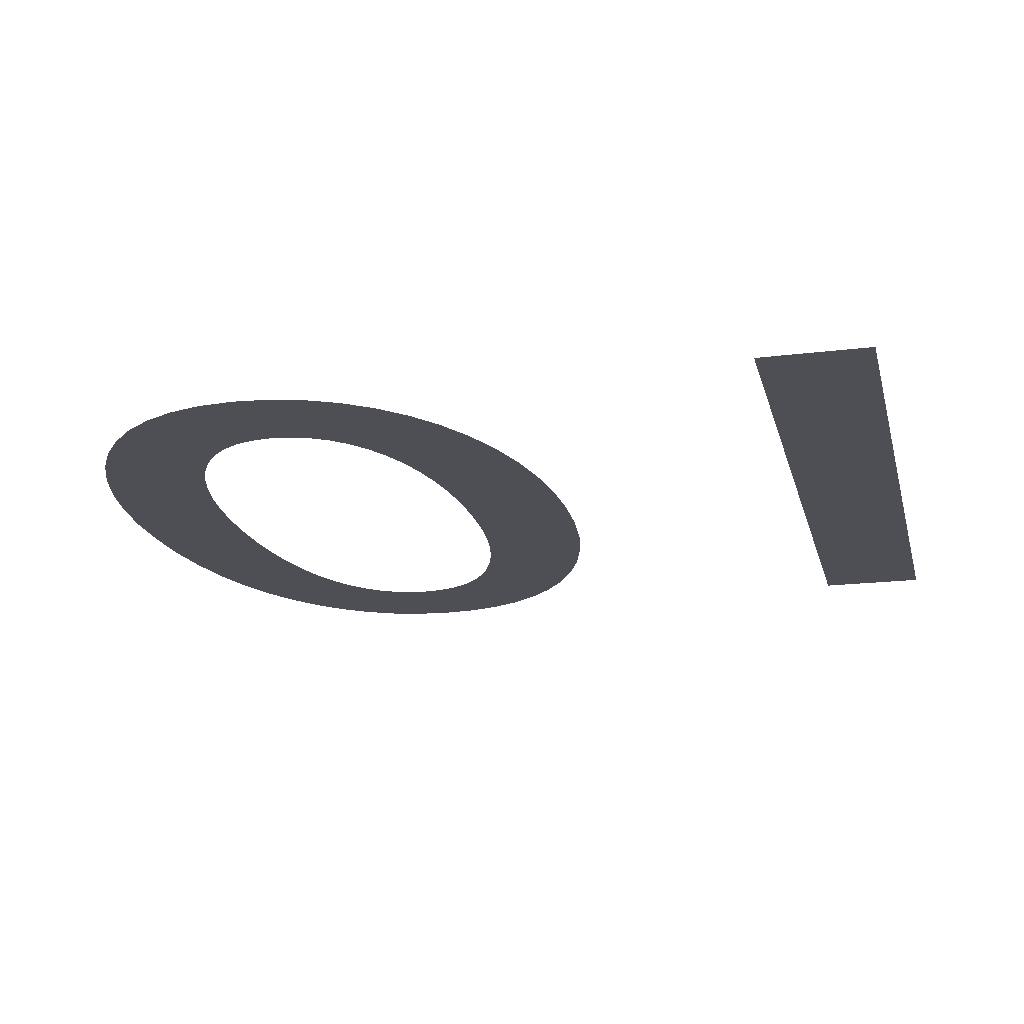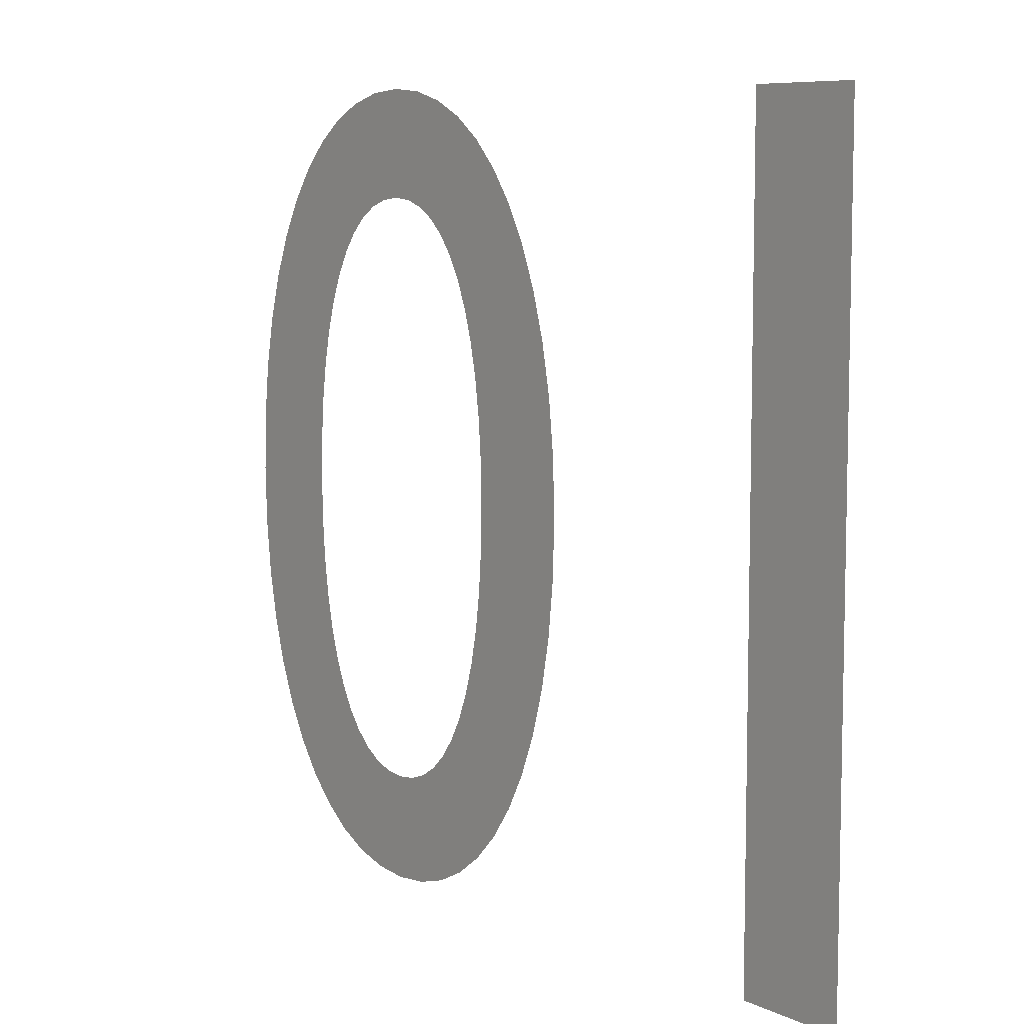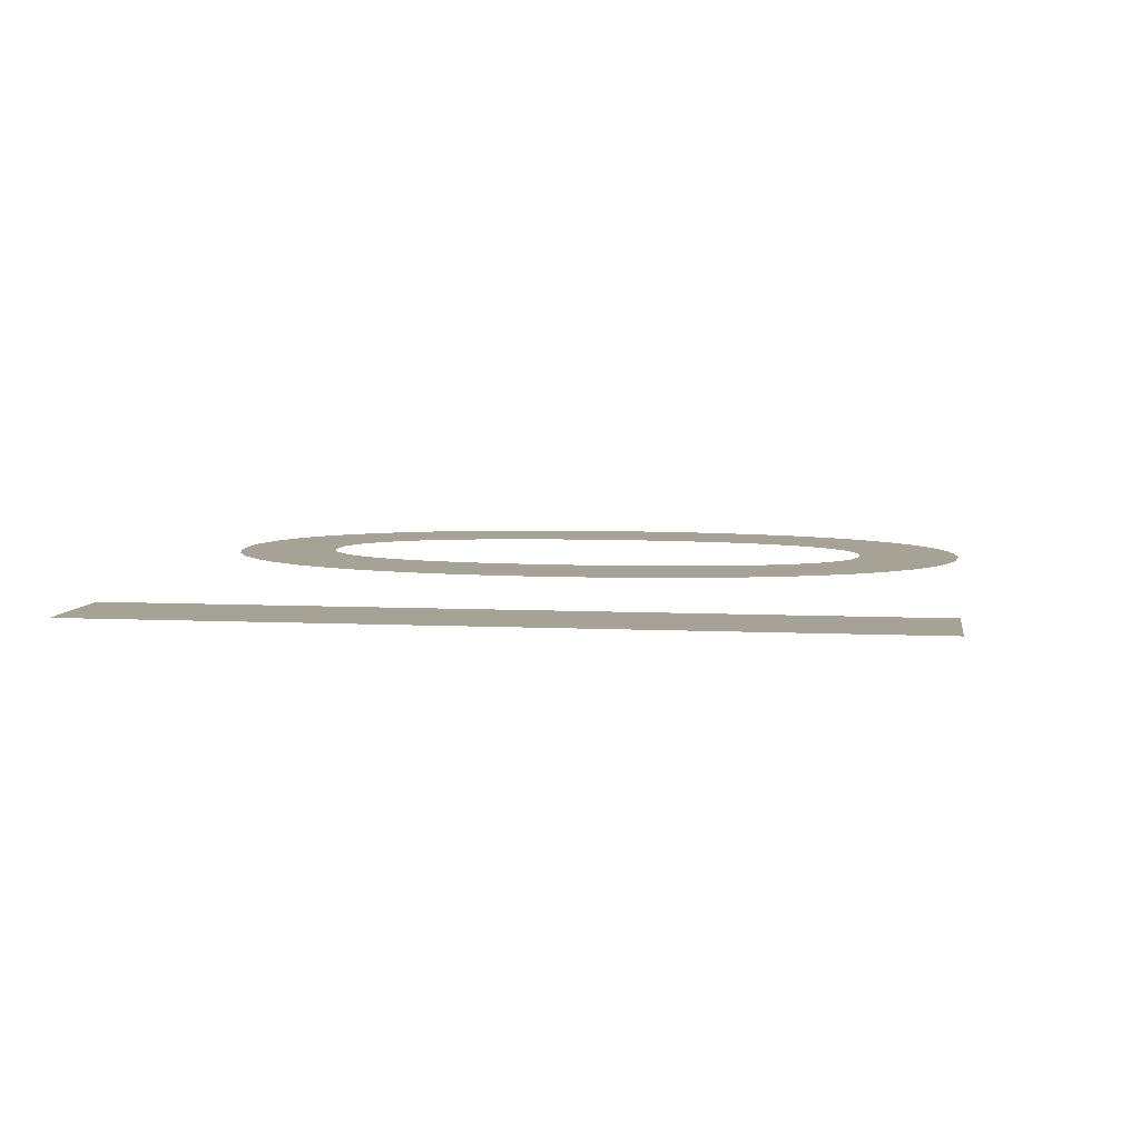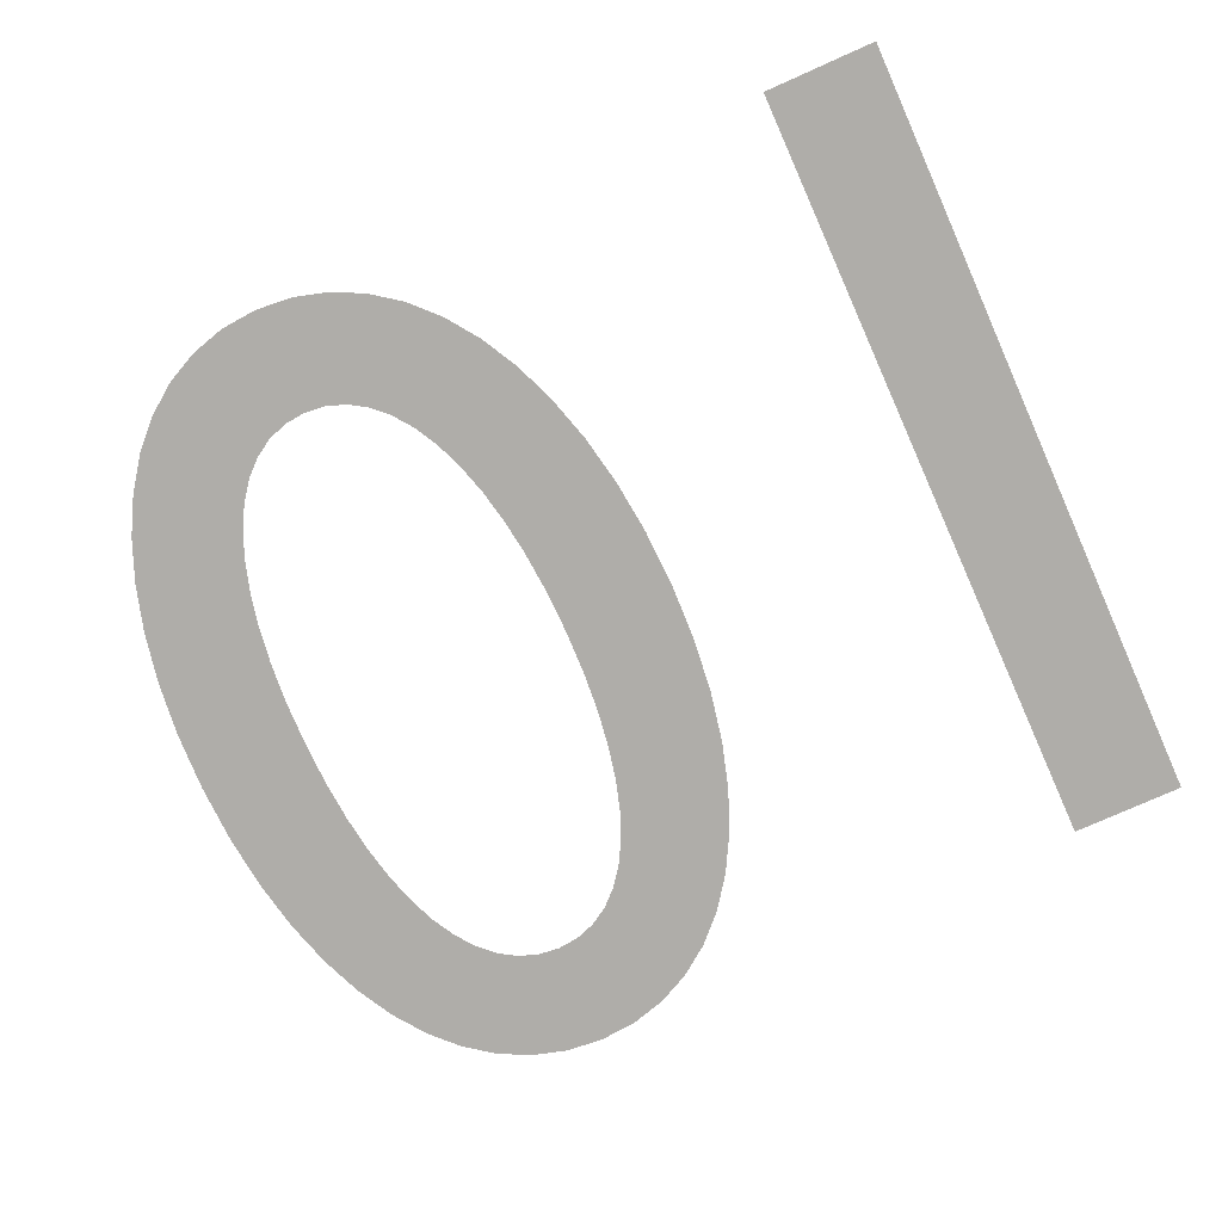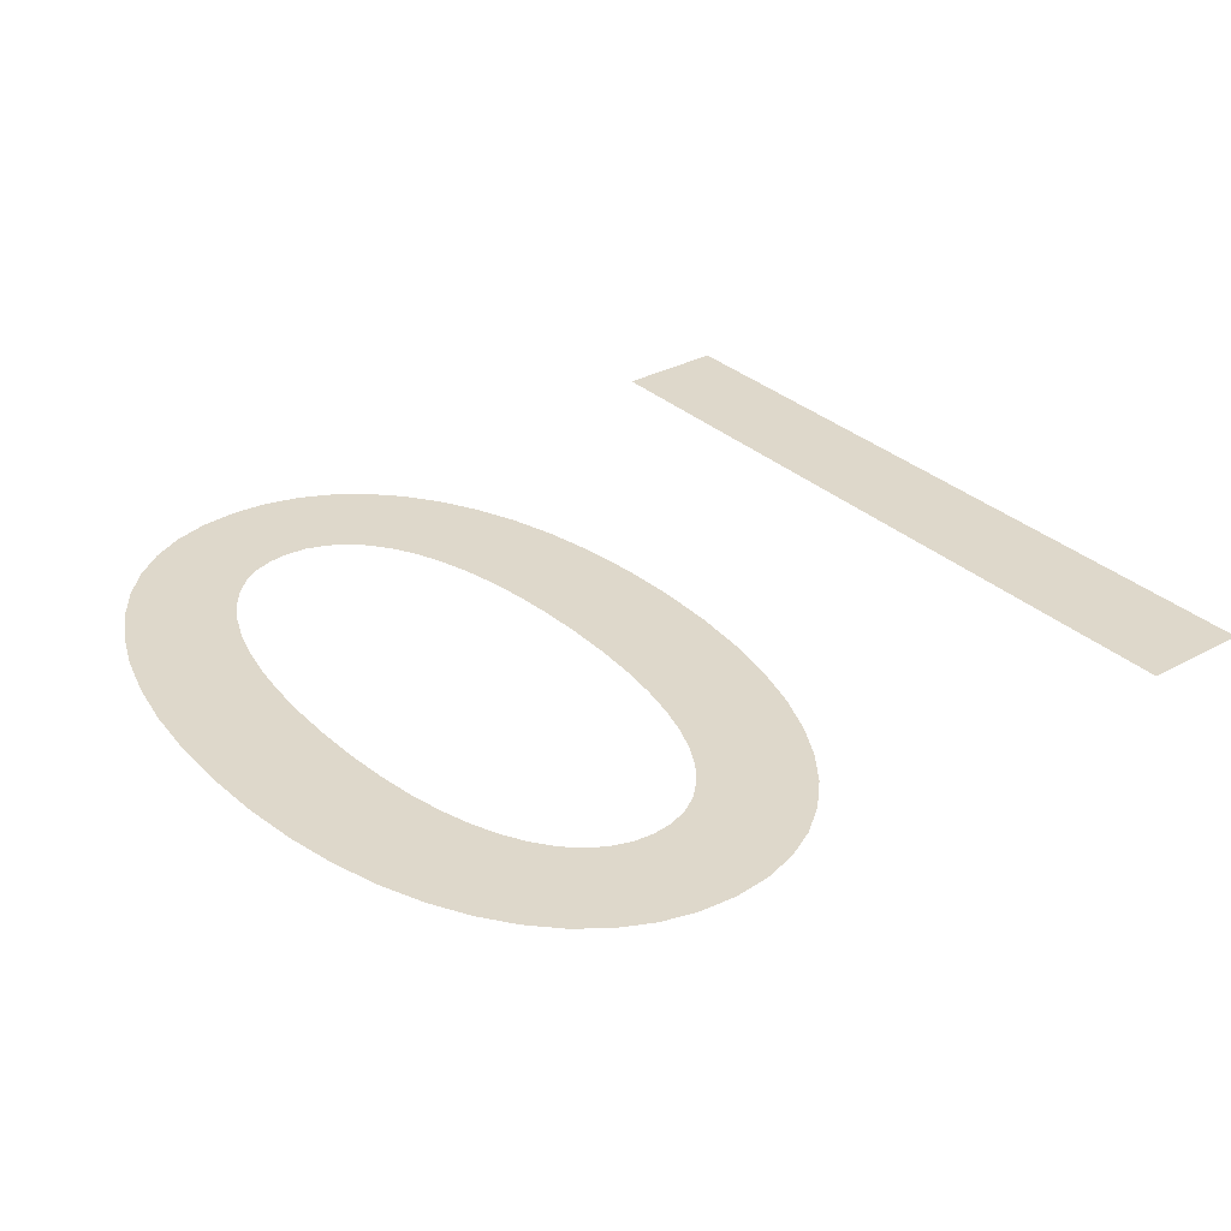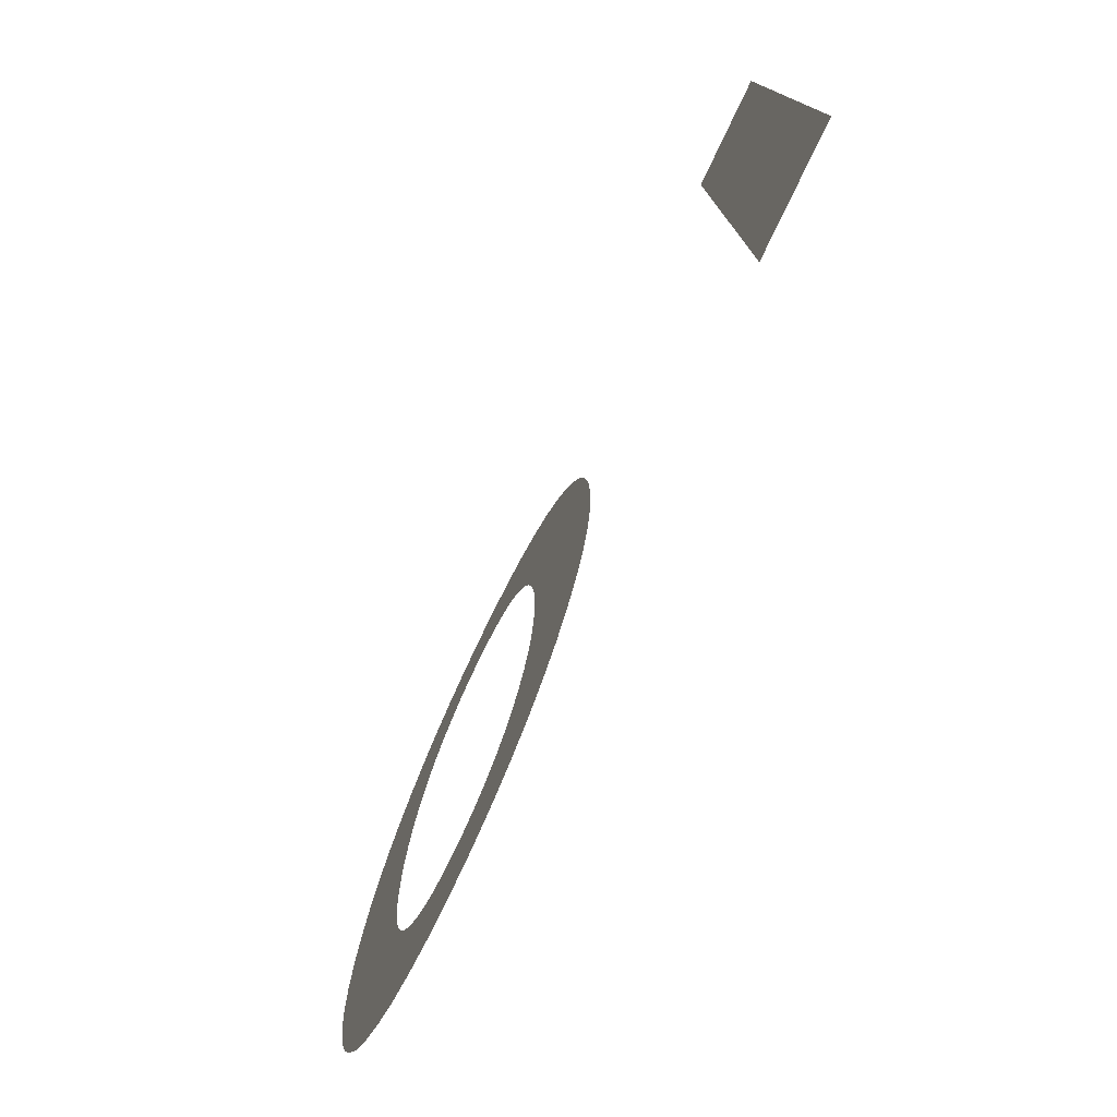
<metadata>
{"format":"obj","ext":"obj","renderer":"f3d","projection":"perspective","resolution":1024,"background":"white","views":[{"elev":-18.4,"azim":-166.4,"up":"+Y"},{"elev":7.9,"azim":-127.7,"up":"+Z"},{"elev":6.3,"azim":-81.5,"up":"+Y"},{"elev":-77.2,"azim":-156.0,"up":"+Y"},{"elev":31.6,"azim":142.1,"up":"+Y"},{"elev":-78.0,"azim":-115.5,"up":"+Z"}]}
</metadata>
<code>
o 10_Text.031
v 0.97 0 -0.341
v 0.9682 0 -0.392
v 0.9629 0 -0.4398
v 0.9542 0 -0.4843
v 0.9423 0 -0.5251
v 0.9274 0 -0.562
v 0.9095 0 -0.5948
v 0.8889 0 -0.6231
v 0.8657 0 -0.6469
v 0.8401 0 -0.6658
v 0.8121 0 -0.6797
v 0.7821 0 -0.6881
v 0.75 0 -0.691
v 0.7179 0 -0.6881
v 0.6879 0 -0.6797
v 0.6599 0 -0.6658
v 0.6343 0 -0.6469
v 0.6111 0 -0.6231
v 0.5905 0 -0.5948
v 0.5726 0 -0.562
v 0.5577 0 -0.5251
v 0.5458 0 -0.4843
v 0.5371 0 -0.4398
v 0.5318 0 -0.392
v 0.53 0 -0.341
v 0.5318 0 -0.29
v 0.5371 0 -0.2422
v 0.5458 0 -0.1977
v 0.5577 0 -0.1569
v 0.5726 0 -0.12
v 0.5905 0 -0.08725
v 0.6111 0 -0.05885
v 0.6343 0 -0.03507
v 0.6599 0 -0.01616
v 0.6879 0 -0.002343
v 0.7179 0 0.006124
v 0.75 0 0.009
v 0.7821 0 0.006124
v 0.8121 0 -0.002343
v 0.8401 0 -0.01616
v 0.8657 0 -0.03507
v 0.8889 0 -0.05885
v 0.9095 0 -0.08725
v 0.9274 0 -0.12
v 0.9423 0 -0.1569
v 0.9542 0 -0.1977
v 0.9629 0 -0.2422
v 0.9682 0 -0.29
v 0.872 0 -0.341
v 0.8711 0 -0.3023
v 0.8682 0 -0.2664
v 0.8636 0 -0.2333
v 0.8573 0 -0.2033
v 0.8492 0 -0.1763
v 0.8395 0 -0.1525
v 0.8282 0 -0.1321
v 0.8154 0 -0.1151
v 0.8011 0 -0.1017
v 0.7854 0 -0.09193
v 0.7684 0 -0.086
v 0.75 0 -0.084
v 0.7316 0 -0.086
v 0.7146 0 -0.09193
v 0.6989 0 -0.1017
v 0.6846 0 -0.1151
v 0.6718 0 -0.1321
v 0.6605 0 -0.1525
v 0.6508 0 -0.1763
v 0.6427 0 -0.2033
v 0.6364 0 -0.2333
v 0.6318 0 -0.2664
v 0.6289 0 -0.3023
v 0.628 0 -0.341
v 0.6289 0 -0.3797
v 0.6318 0 -0.4156
v 0.6364 0 -0.4487
v 0.6427 0 -0.4787
v 0.6508 0 -0.5057
v 0.6605 0 -0.5295
v 0.6718 0 -0.5499
v 0.6846 0 -0.5669
v 0.6989 0 -0.5803
v 0.7146 0 -0.5901
v 0.7316 0 -0.596
v 0.75 0 -0.598
v 0.7684 0 -0.596
v 0.7854 0 -0.5901
v 0.8011 0 -0.5803
v 0.8154 0 -0.5669
v 0.8282 0 -0.5499
v 0.8395 0 -0.5295
v 0.8492 0 -0.5057
v 0.8573 0 -0.4787
v 0.8636 0 -0.4487
v 0.8682 0 -0.4156
v 0.8711 0 -0.3797
v 0.3 0 -0.682
v 0.202 0 -0.682
v 0.202 0 0
v 0.3 0 0
f 14 12 13
f 14 11 12
f 15 11 14
f 15 10 11
f 16 10 15
f 16 9 10
f 17 9 16
f 18 9 17
f 18 8 9
f 19 8 18
f 19 85 8
f 85 7 8
f 19 84 85
f 86 7 85
f 19 83 84
f 87 7 86
f 20 83 19
f 87 6 7
f 20 82 83
f 88 6 87
f 20 81 82
f 89 6 88
f 20 80 81
f 90 6 89
f 21 80 20
f 90 5 6
f 21 79 80
f 91 5 90
f 21 78 79
f 92 5 91
f 22 78 21
f 92 4 5
f 22 77 78
f 93 4 92
f 23 77 22
f 93 3 4
f 23 76 77
f 94 3 93
f 23 75 76
f 95 3 94
f 24 75 23
f 95 2 3
f 24 74 75
f 96 2 95
f 25 74 24
f 96 1 2
f 25 73 74
f 49 1 96
f 26 73 25
f 26 72 73
f 50 1 49
f 50 48 1
f 26 71 72
f 51 48 50
f 27 71 26
f 51 47 48
f 27 70 71
f 52 47 51
f 28 70 27
f 52 46 47
f 53 46 52
f 28 69 70
f 54 46 53
f 28 68 69
f 29 68 28
f 54 45 46
f 55 45 54
f 29 67 68
f 30 67 29
f 55 44 45
f 56 44 55
f 30 66 67
f 57 44 56
f 30 65 66
f 31 65 30
f 57 43 44
f 58 43 57
f 31 64 65
f 59 43 58
f 31 63 64
f 60 43 59
f 31 62 63
f 32 62 31
f 60 42 43
f 61 42 60
f 32 61 62
f 32 42 61
f 33 42 32
f 33 41 42
f 34 41 33
f 34 40 41
f 35 40 34
f 35 39 40
f 36 39 35
f 36 38 39
f 37 38 36
f 99 97 98
f 99 100 97

</code>
